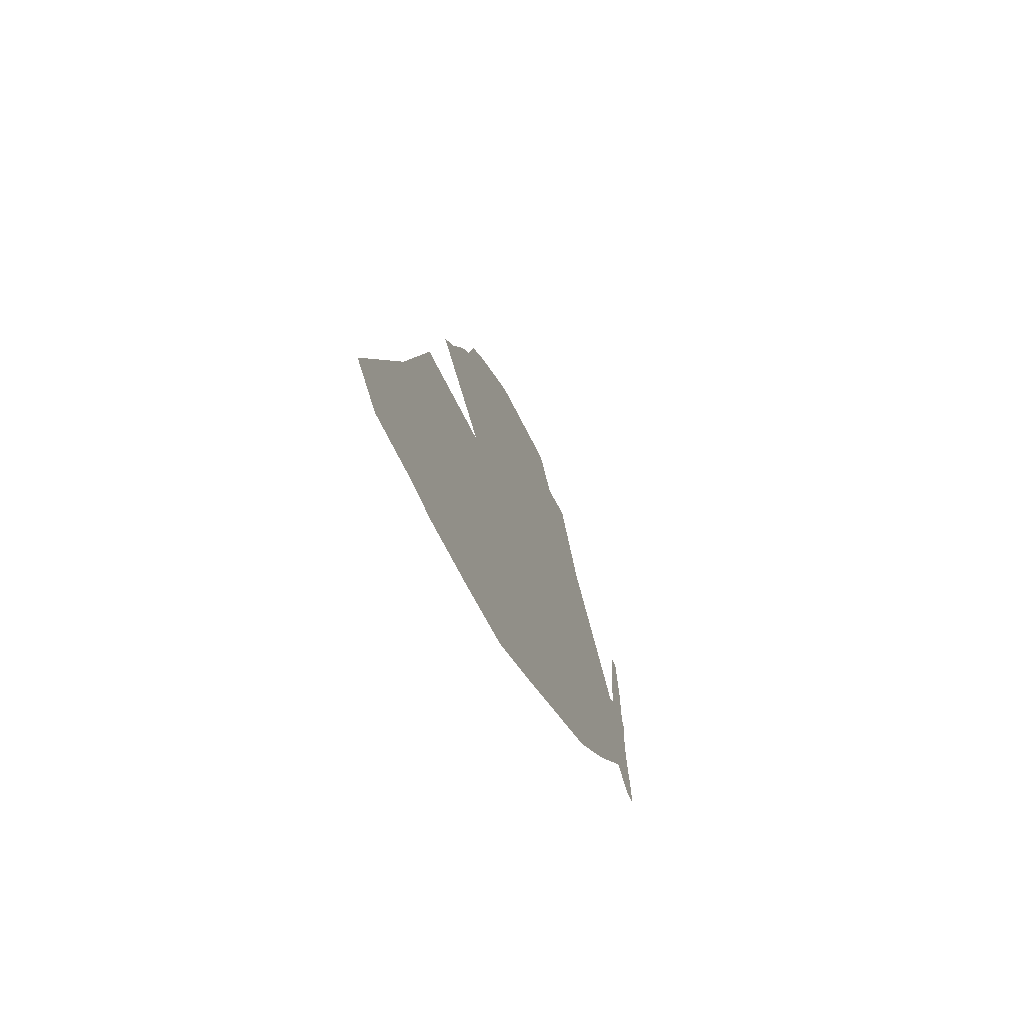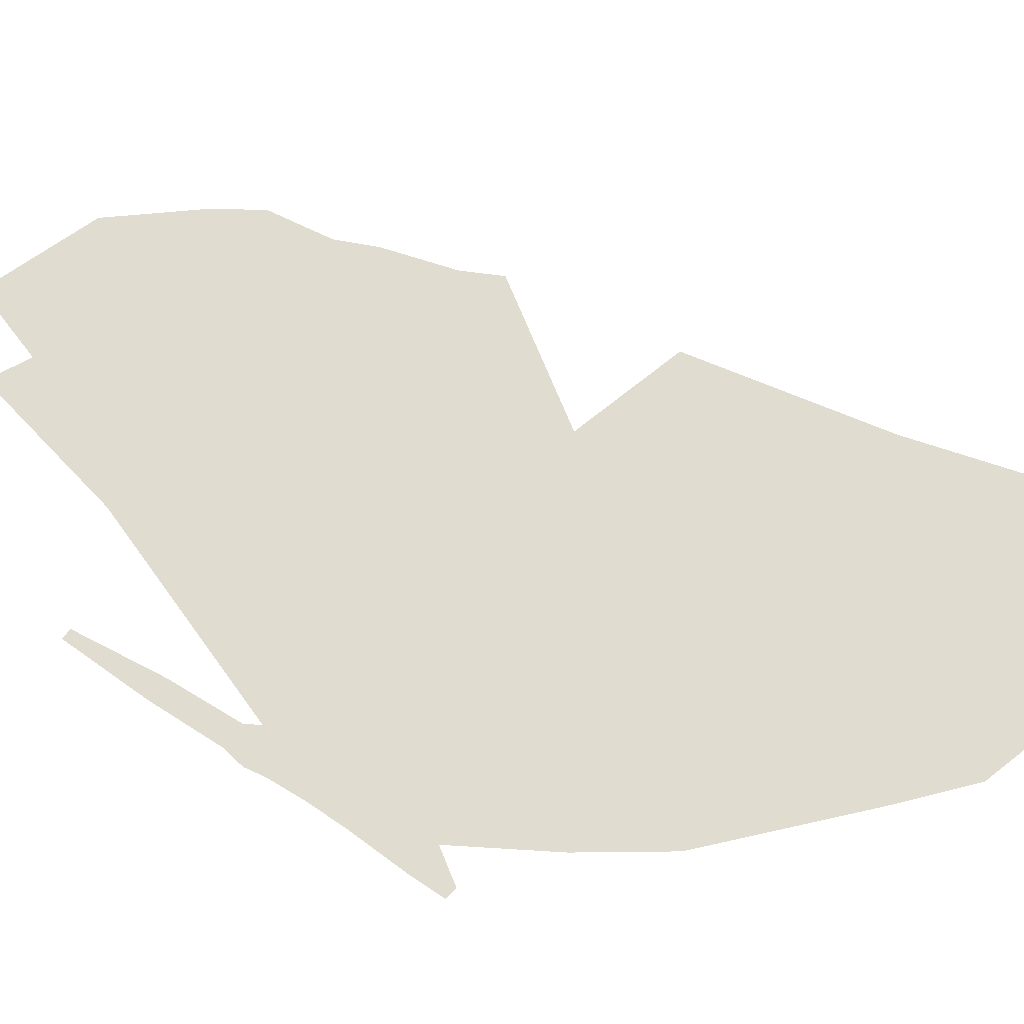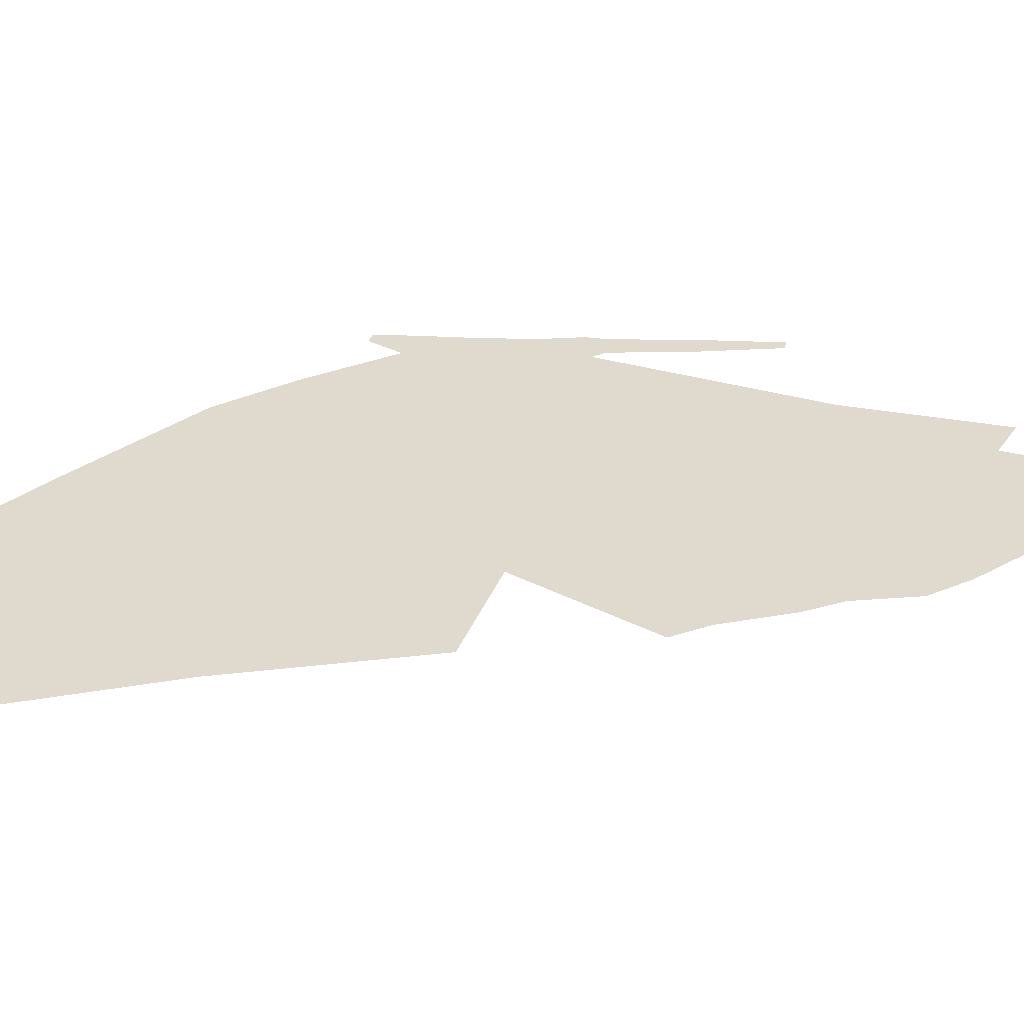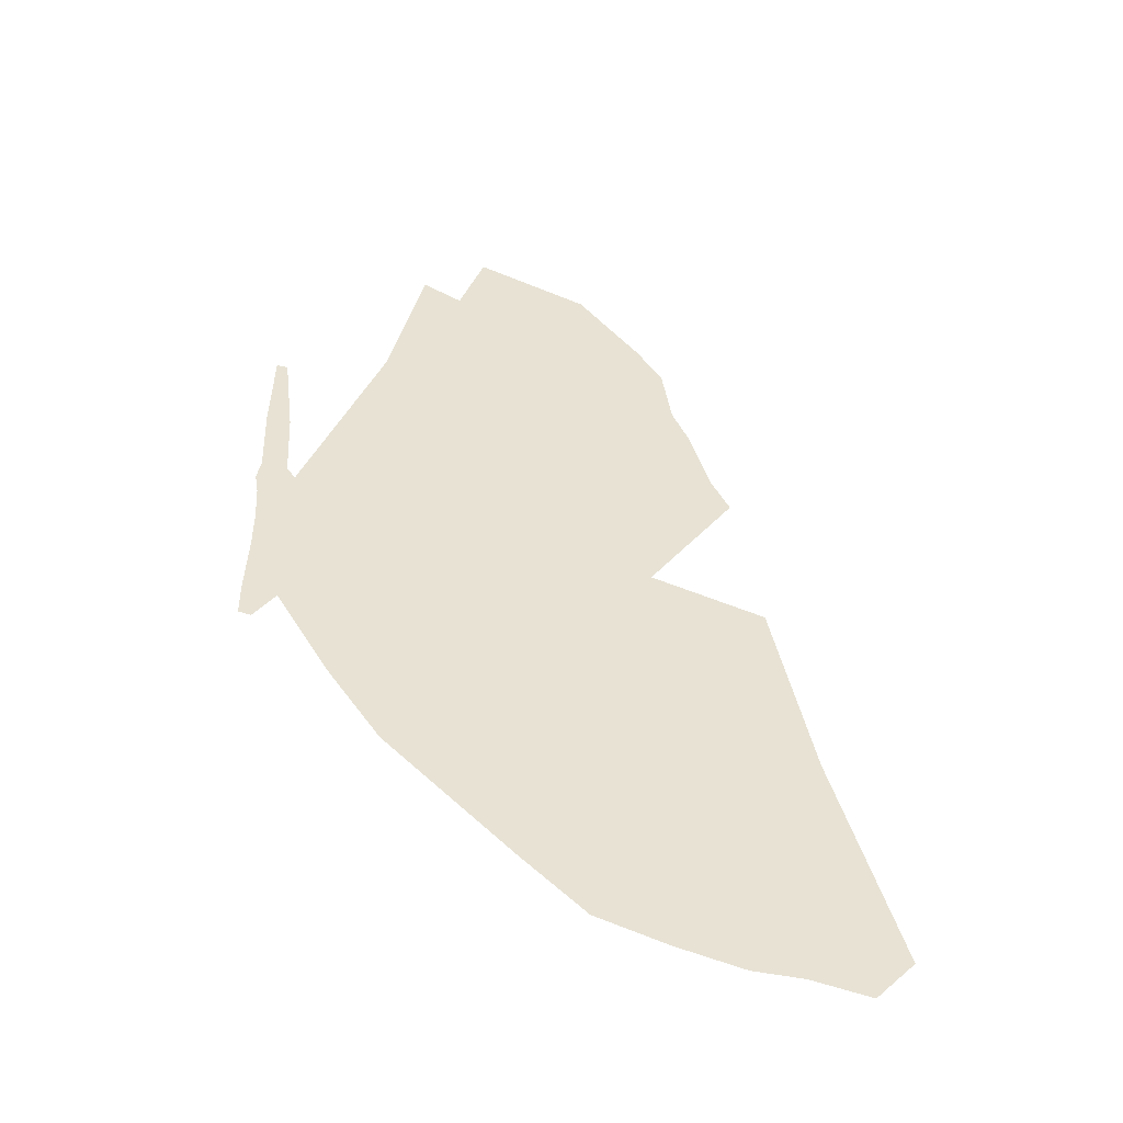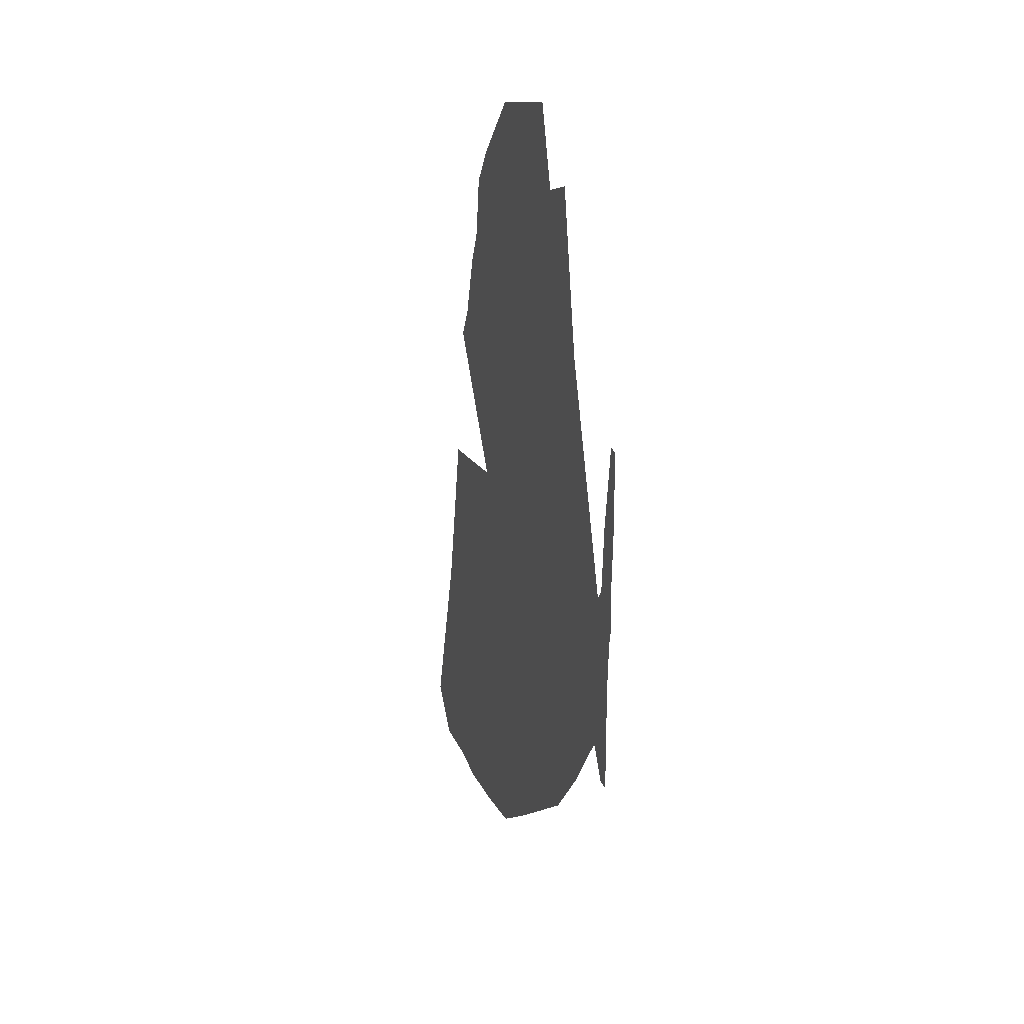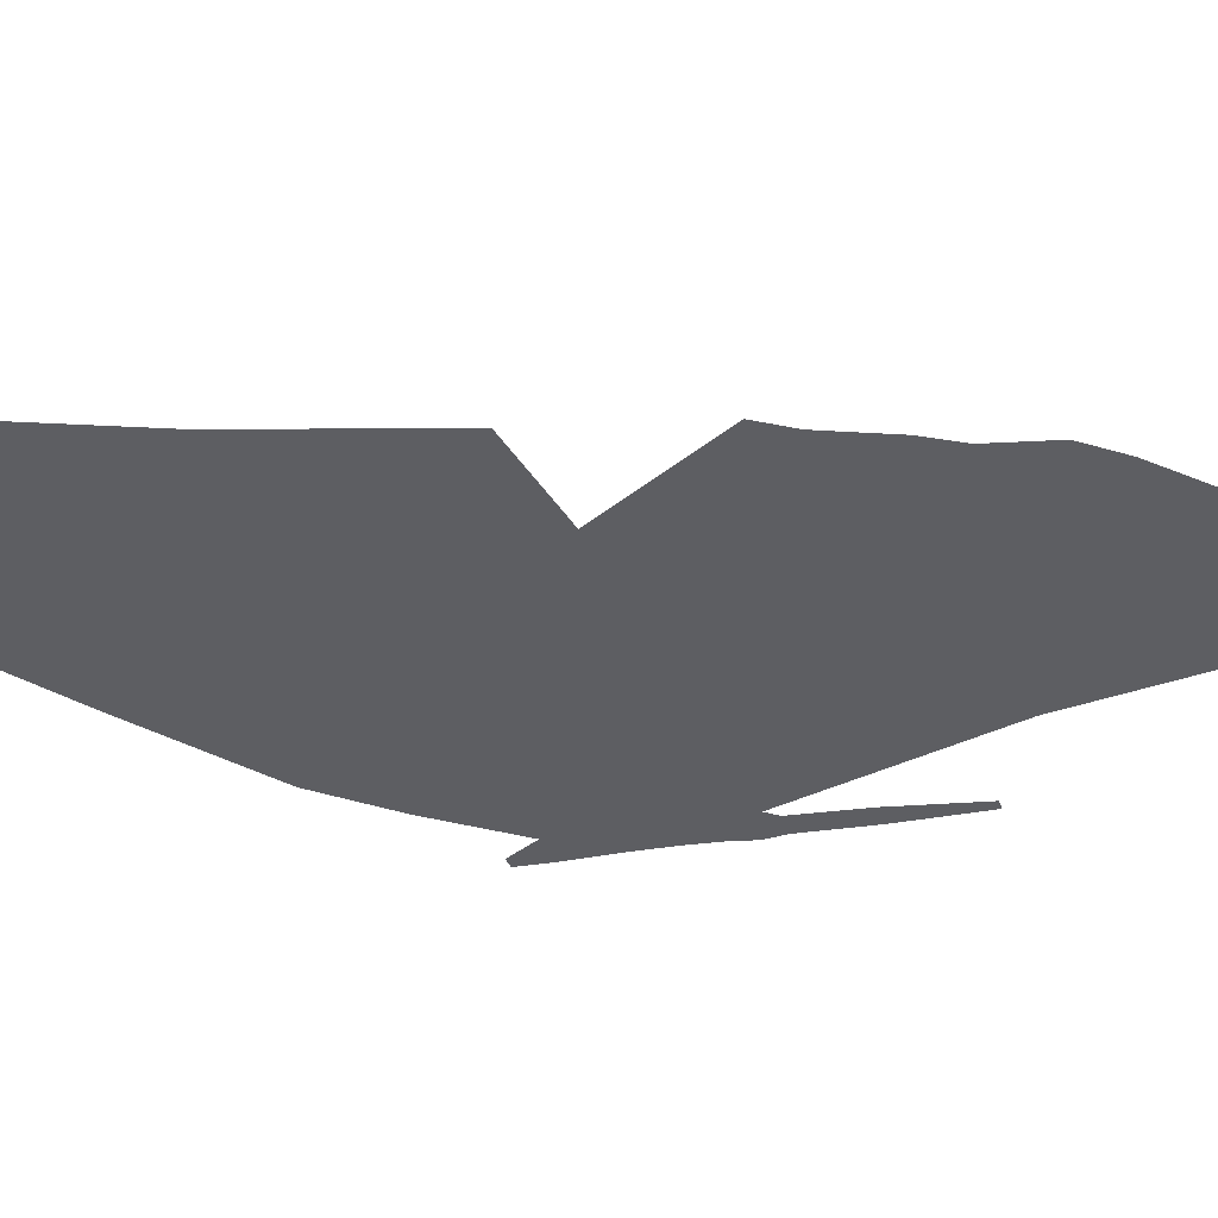
<metadata>
{"format":"obj","ext":"obj","renderer":"f3d","projection":"perspective","resolution":1024,"background":"white","views":[{"elev":-72.4,"azim":-65.3,"up":"+Z"},{"elev":69.6,"azim":124.4,"up":"+Y"},{"elev":32.7,"azim":-87.8,"up":"+Y"},{"elev":-49.7,"azim":168.3,"up":"+Z"},{"elev":32.2,"azim":72.2,"up":"+Z"},{"elev":-38.7,"azim":-78.0,"up":"+Y"}]}
</metadata>
<code>
o Plane
v -1.802 0 0.47
v 0.04464 0 0.07772
v -2.388 0 -1.994
v 0.03729 0 -0.6146
v -0.8073 0 1.793
v -1.014 0 -1.754
v -1.539 0 -2.061
v -1.509 0 1.323
v -1.257 0 1.627
v -1.267 0 -1.976
v -1.998 0 -2.126
v -1.653 0 0.9004
v -0.5486 0 1.569
v -0.519 0 -1.293
v -0.7666 0 -1.523
v -0.7075 0 1.489
v -0.4143 0 0.9425
v -0.3093 0 -0.9936
v -1.616 0 1.156
v -1.803 0 -2.123
v -2.232 0 -2.169
v -1.721 0 0.75
v -1.528 0 -0.1974
v 0.03672 0 -0.0509
v -0.827 0 -0.2456
v -1.176 0 -0.2062
v -1.09 0 -0.2272
v -1.377 0 -0.177
v -0.332 0 -0.123
v -0.5795 0 -0.1843
v -0.2174 0 -0.1122
v -1.233 0 -0.1511
v -1.436 0 -0.1592
v -1.876 0 0.3242
v 0.05081 0 0.03249
v -0.9429 0 0.4367
v -1.247 0 0.3907
v -1.112 0 0.3555
v -1.579 0 0.5102
v -0.4905 0 0.3233
v -0.7191 0 0.4417
v -0.306 0 0.2626
v -1.41 0 0.4523
v -1.745 0 0.4308
v 0.02828 0 -0.3675
v -0.9206 0 -0.9996
v -1.369 0 -1.13
v -1.19 0 -1.098
v -1.675 0 -0.9801
v -0.4255 0 -0.7081
v -0.673 0 -0.8538
v -0.1829 0 -0.5652
v -1.55 0 -1.064
v -1.896 0 -0.9333
v -2.139 0 -1.111
v -1.98 0 -0.3316
v 0.02828 0 -0.2085
v -0.8443 0 -0.5438
v -1.245 0 -0.5653
v -1.113 0 -0.5795
v -1.539 0 -0.5745
v -0.3787 0 -0.4155
v -0.6263 0 -0.5191
v -0.1361 0 -0.3141
v -1.374 0 -0.4952
v -1.728 0 -0.4634
v -0.09885 0 0.06531
v -0.09673 0 -0.638
v -0.05666 0 -0.06812
v -0.09762 0 0.02882
v -0.1034 0 -0.4687
v -0.08005 0 -0.2281
v 0.04548 0 0.4237
v -0.04932 0 0.4155
v 0.03612 0 0.1263
v -0.06505 0 0.1175
v 0.03806 0 0.7855
v -0.005254 0 0.7818
v 0.03561 0 -0.7571
v -0.01262 0 -0.7656
f 71 4 68
f 48 6 10
f 53 7 20
f 47 10 7
f 54 11 21
f 51 14 15
f 46 15 6
f 50 18 14
f 53 11 49
f 55 21 3
f 34 33 23
f 43 28 39
f 42 29 40
f 41 25 36
f 40 30 41
f 39 33 44
f 38 26 37
f 37 32 43
f 38 25 27
f 35 69 70
f 2 70 67
f 9 36 38
f 19 37 43
f 8 38 37
f 22 39 44
f 13 41 16
f 16 36 5
f 17 40 13
f 12 43 39
f 1 44 34
f 56 54 55
f 61 53 49
f 62 52 50
f 58 51 46
f 63 50 51
f 61 54 66
f 59 48 47
f 59 53 65
f 60 46 48
f 72 45 71
f 69 57 72
f 27 58 60
f 26 65 32
f 27 59 26
f 33 61 66
f 30 62 63
f 25 63 58
f 29 64 62
f 28 65 61
f 23 66 56
f 31 72 64
f 64 71 52
f 67 42 17
f 70 31 42
f 52 68 18
f 75 74 73
f 2 76 75
f 73 78 77
f 4 80 68
f 71 45 4
f 48 46 6
f 53 47 7
f 47 48 10
f 54 49 11
f 51 50 14
f 46 51 15
f 50 52 18
f 53 20 11
f 55 54 21
f 34 44 33
f 43 32 28
f 42 31 29
f 41 30 25
f 40 29 30
f 39 28 33
f 38 27 26
f 37 26 32
f 38 36 25
f 35 24 69
f 2 35 70
f 9 5 36
f 19 8 37
f 8 9 38
f 22 12 39
f 13 40 41
f 16 41 36
f 17 42 40
f 12 19 43
f 1 22 44
f 56 66 54
f 61 65 53
f 62 64 52
f 58 63 51
f 63 62 50
f 61 49 54
f 59 60 48
f 59 47 53
f 60 58 46
f 72 57 45
f 69 24 57
f 27 25 58
f 26 59 65
f 27 60 59
f 33 28 61
f 30 29 62
f 25 30 63
f 29 31 64
f 28 32 65
f 23 33 66
f 31 69 72
f 64 72 71
f 67 70 42
f 70 69 31
f 52 71 68
f 75 76 74
f 2 67 76
f 73 74 78
f 4 79 80

</code>
